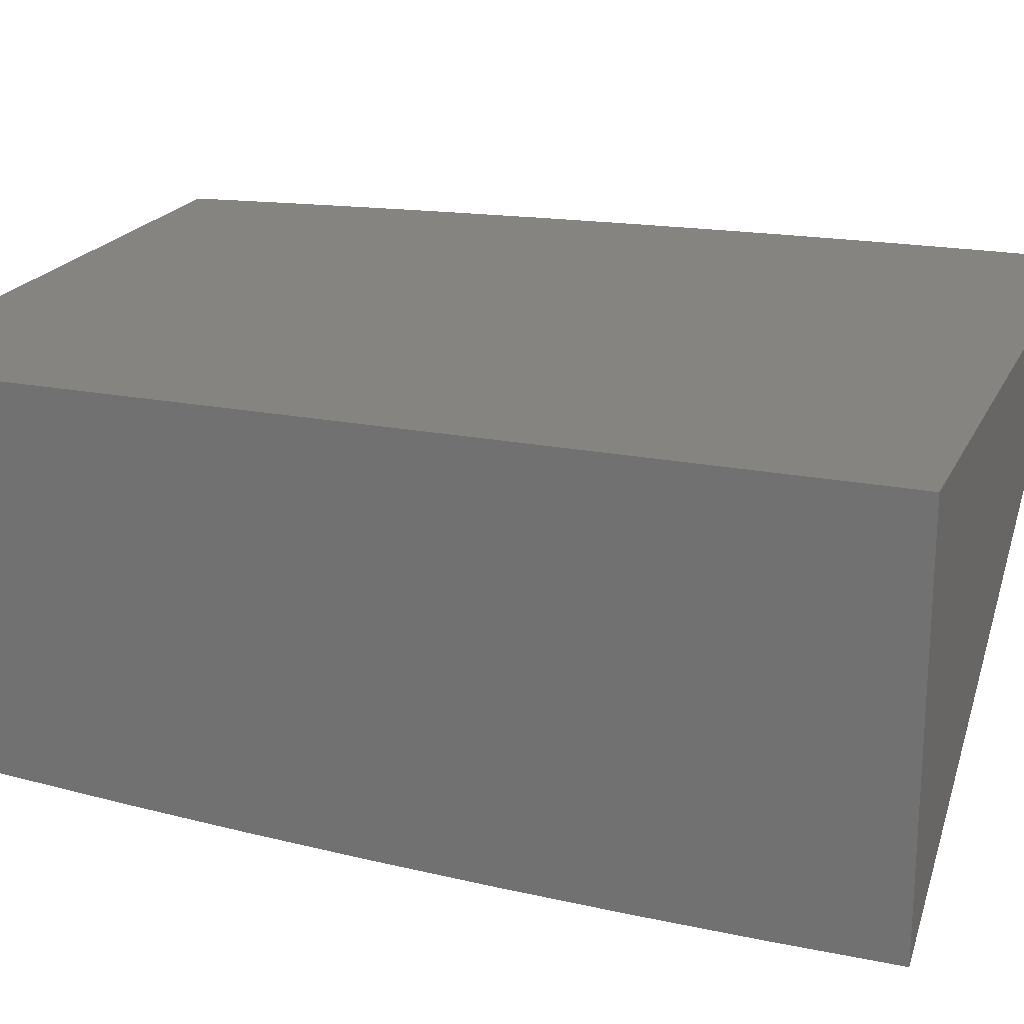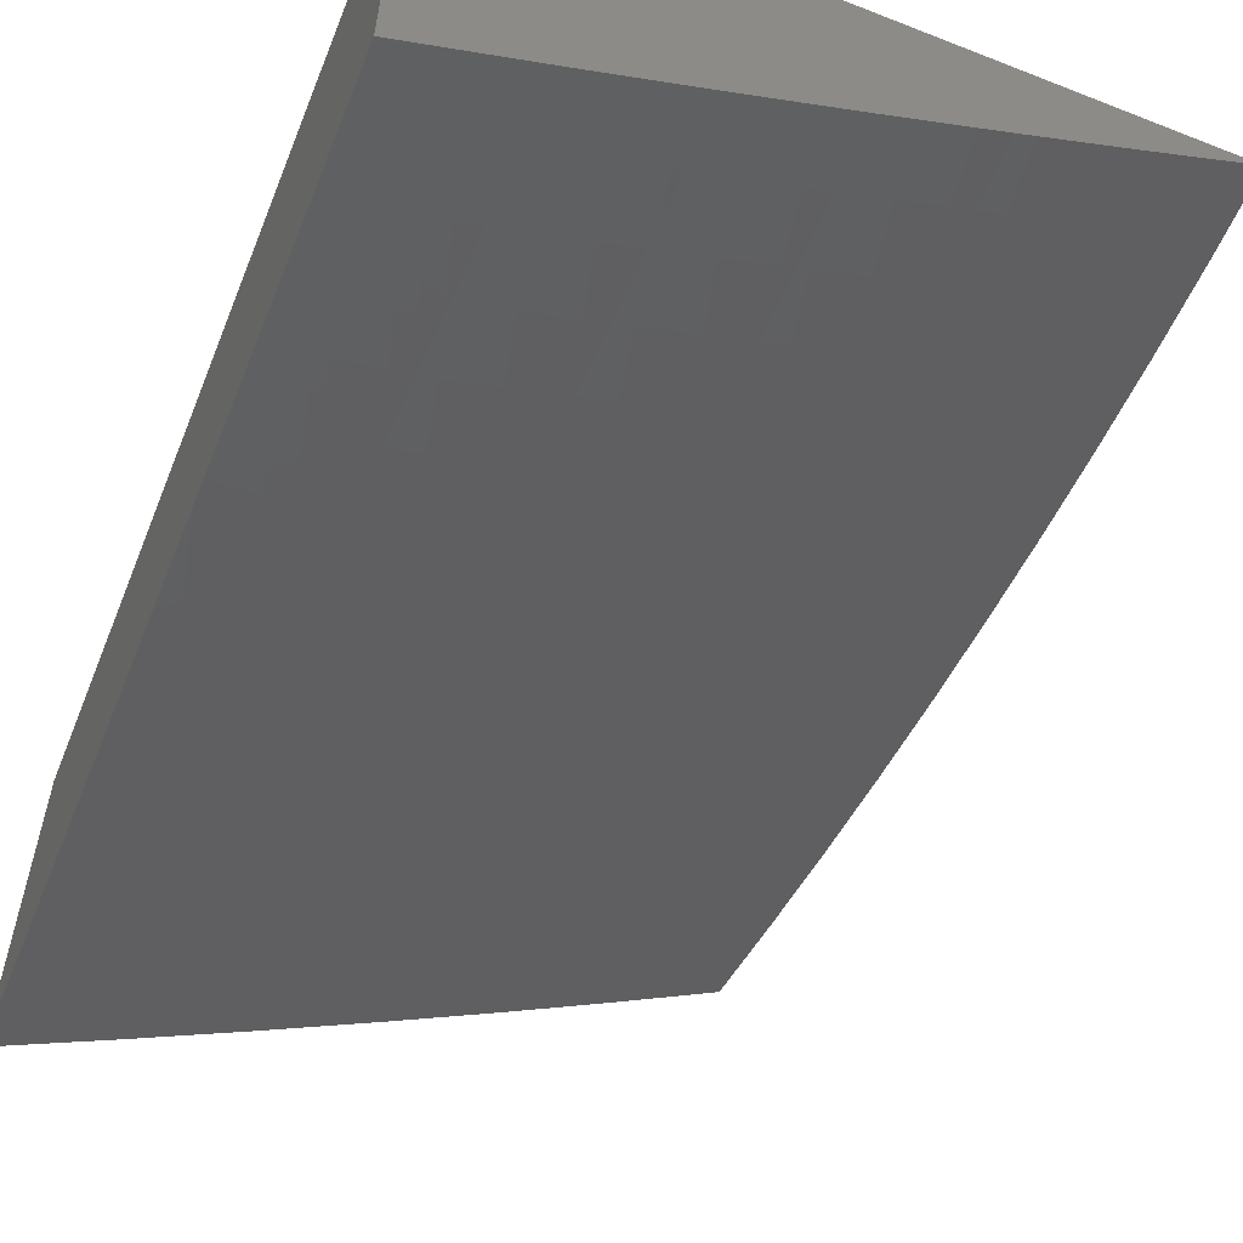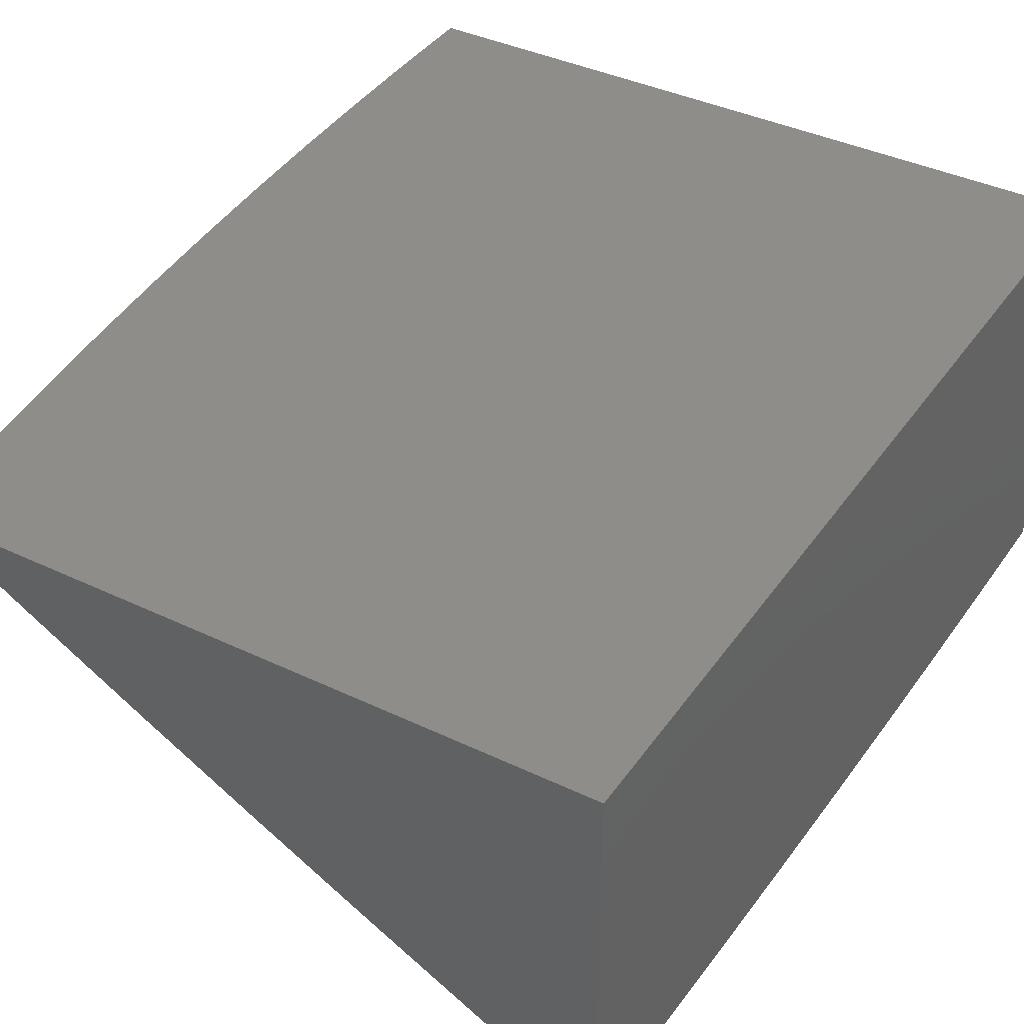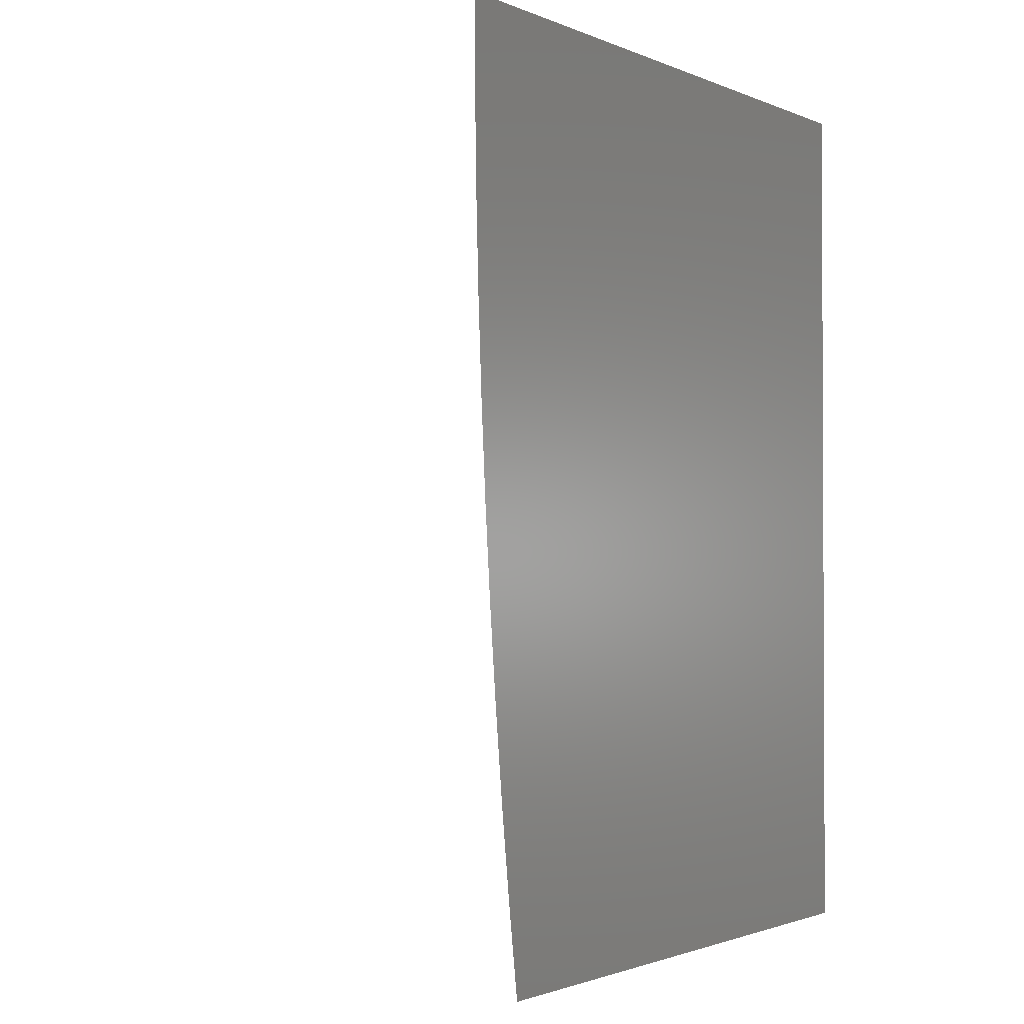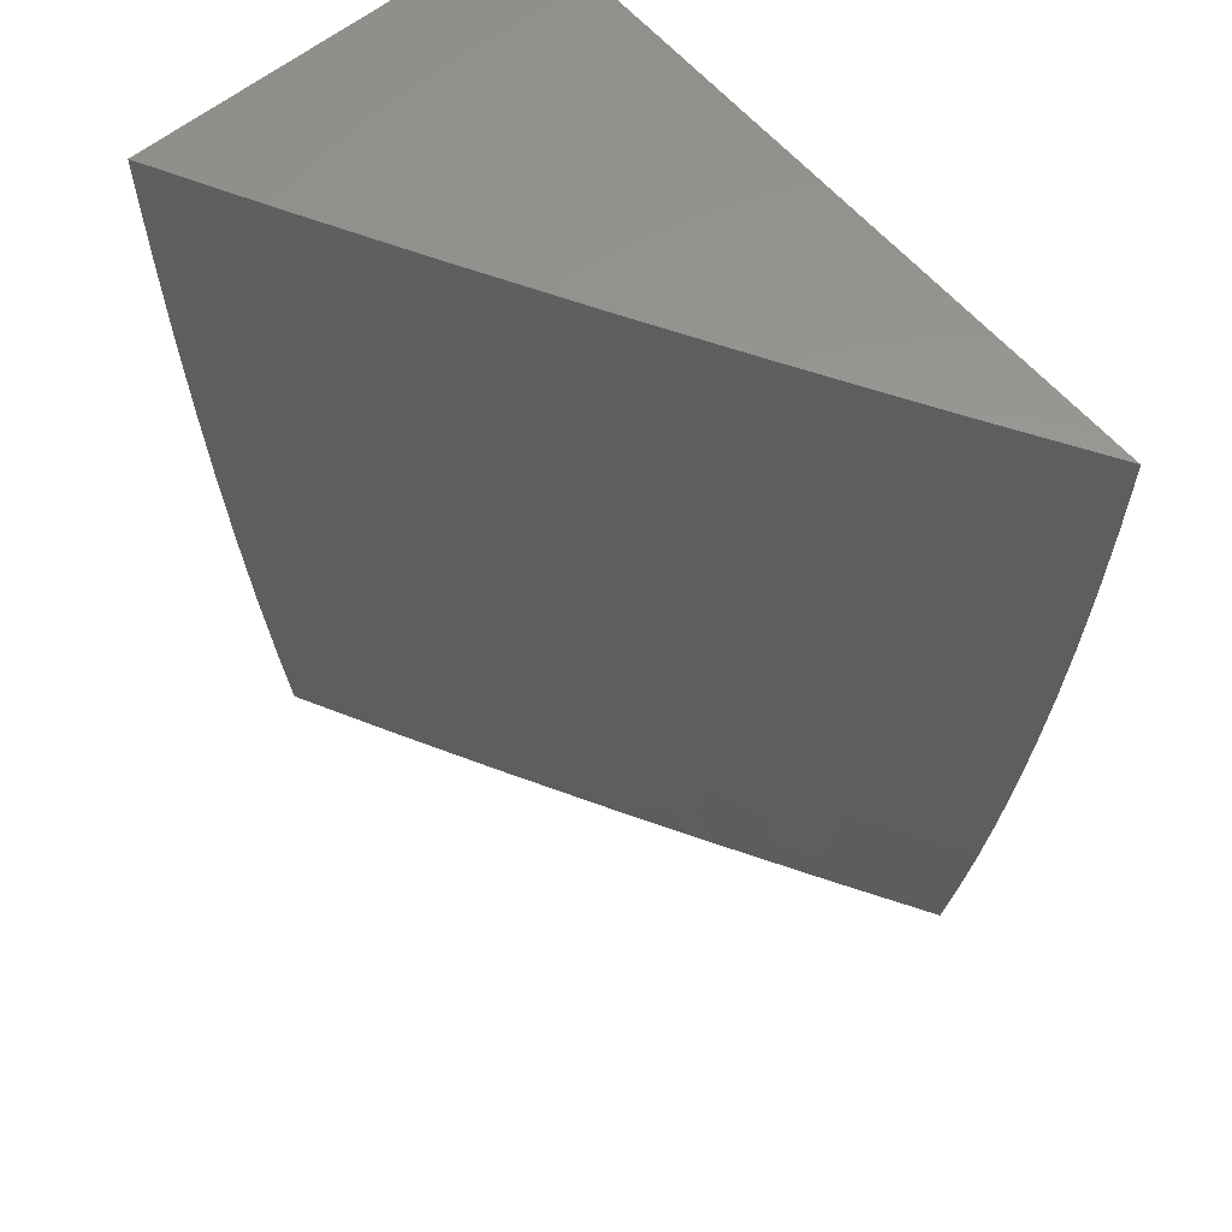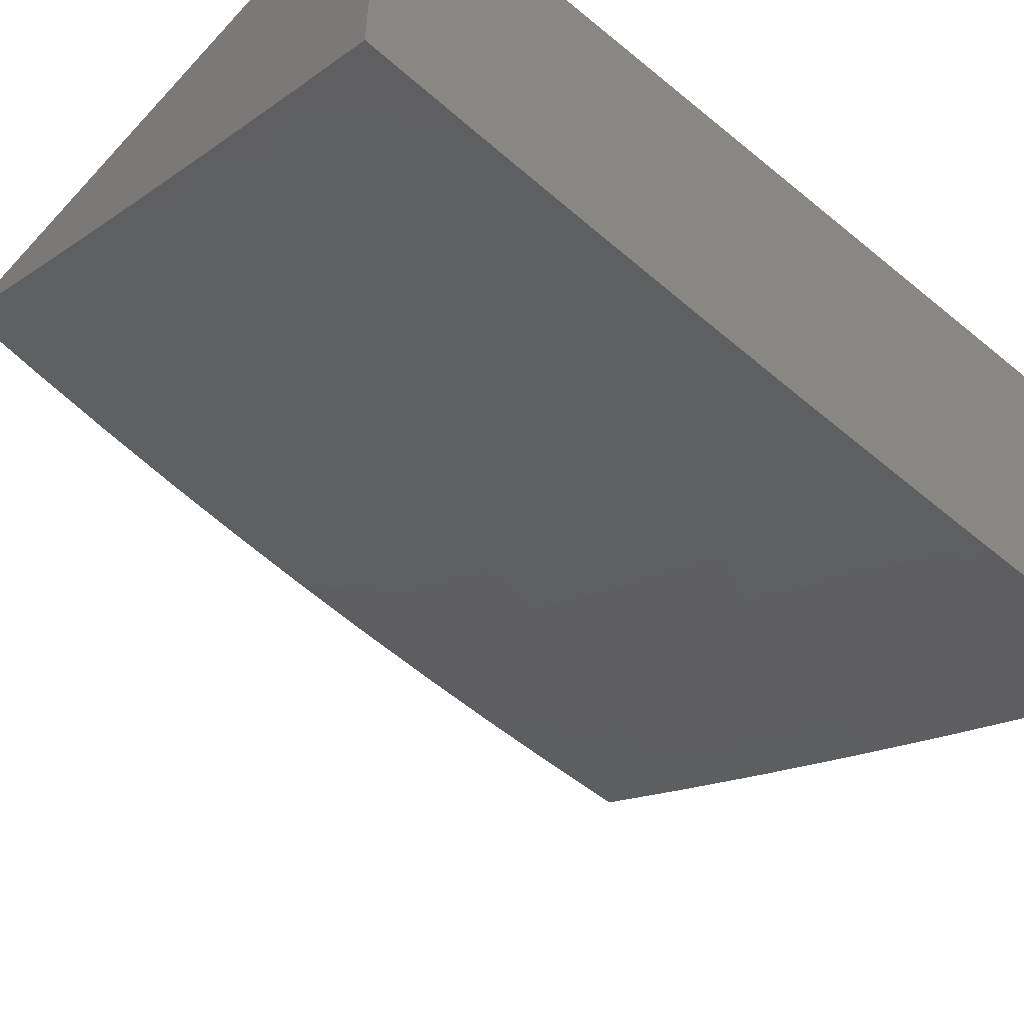
<metadata>
{"format":"stl","ext":"stl","renderer":"f3d","projection":"perspective","resolution":1024,"background":"white","views":[{"elev":20.6,"azim":109.9,"up":"+Z"},{"elev":-57.4,"azim":157.9,"up":"+Z"},{"elev":39.0,"azim":31.0,"up":"+Z"},{"elev":-1.6,"azim":-55.8,"up":"+Y"},{"elev":59.7,"azim":-130.0,"up":"+Y"},{"elev":-52.6,"azim":48.5,"up":"+Z"}]}
</metadata>
<code>
# stl→obj: 100 verts, 196 faces
v -6.579 -1 -11.07
v -6.693 -1 -11
v -6.573 -0.9473 -11.08
v -6.707 -0.9006 -11
v -6.583 -0.8749 -11.08
v -6.592 -0.8023 -11.08
v -6.467 -0.787 -11.15
v -6.475 -0.7158 -11.15
v -6.348 -0.7018 -11.22
v -6.356 -0.6319 -11.22
v -6.228 -0.6192 -11.29
v -6.235 -0.5506 -11.29
v -6.106 -0.5392 -11.36
v -6.112 -0.472 -11.36
v -6 -0.5005 -11.42
v -6 -0.3754 -11.43
v -6.116 -0.4046 -11.36
v -6.121 -0.3373 -11.36
v -6.245 -0.4132 -11.29
v -6.249 -0.3444 -11.29
v -6.373 -0.4216 -11.22
v -6.377 -0.3514 -11.22
v -6.5 -0.43 -11.15
v -6.505 -0.3584 -11.15
v -6.627 -0.4384 -11.08
v -6.631 -0.3654 -11.08
v -6.755 -0.4012 -11
v -6.76 -0.301 -11
v -6.719 -0.8011 -11
v -6.601 -0.7297 -11.08
v -6.483 -0.6445 -11.15
v -6.362 -0.5618 -11.22
v -6.24 -0.4819 -11.29
v -6.73 -0.7013 -11
v -6.609 -0.657 -11.08
v -6.489 -0.5731 -11.15
v -6.368 -0.4918 -11.22
v -6.74 -0.6014 -11
v -6.615 -0.5842 -11.08
v -6.495 -0.5016 -11.15
v -6.621 -0.5113 -11.08
v -6.748 -0.5014 -11
v -6.764 -0.2007 -11
v -6.637 -0.2193 -11.08
v -6.635 -0.2924 -11.08
v -6.508 -0.2868 -11.15
v -6.381 -0.2812 -11.22
v -6.253 -0.2755 -11.29
v -6.124 -0.2699 -11.36
v -6 -0.2503 -11.43
v -6.639 -0.1462 -11.08
v -6.766 -0.1004 -11
v -6.641 -0.07312 -11.08
v -6.767 0 -11
v -6.641 0 -11.08
v -6.514 0 -11.15
v -6.514 -0.07172 -11.15
v -6.513 -0.1434 -11.15
v -6.511 -0.2151 -11.15
v -6.387 0 -11.22
v -6.387 -0.07032 -11.22
v -6.386 -0.1406 -11.22
v -6.384 -0.2109 -11.22
v -6.259 0 -11.29
v -6.258 -0.06891 -11.29
v -6.257 -0.1378 -11.29
v -6.255 -0.2067 -11.29
v -6.13 0 -11.36
v -6.129 -0.06749 -11.36
v -6.128 -0.135 -11.36
v -6.126 -0.2024 -11.36
v -6 0 -11.43
v -6 -0.1252 -11.43
v -6 -0.6255 -11.42
v -6.1 -0.6064 -11.36
v -6.221 -0.6877 -11.29
v -6.34 -0.7716 -11.22
v -6.458 -0.8582 -11.15
v -6.093 -0.6735 -11.36
v -6 -0.7504 -11.41
v -6.085 -0.7406 -11.36
v -6.076 -0.8075 -11.36
v -6.204 -0.8245 -11.29
v -6.195 -0.8928 -11.29
v -6.322 -0.9111 -11.22
v -6.311 -0.9806 -11.22
v -6.349 -1 -11.2
v -6.233 -1 -11.26
v -6.185 -0.9609 -11.29
v -6.117 -1 -11.33
v -6.057 -0.9411 -11.36
v -6 -1 -11.39
v -6 -0.8753 -11.4
v -6.067 -0.8744 -11.36
v -6.448 -0.9292 -11.15
v -6.464 -1 -11.13
v -6.331 -0.8414 -11.22
v -6.213 -0.7562 -11.29
v -6 0 -11
v -6 -1 -11
f 1 2 3
f 3 2 4
f 3 4 5
f 5 4 6
f 5 6 7
f 7 6 8
f 7 8 9
f 9 8 10
f 9 10 11
f 11 10 12
f 11 12 13
f 13 12 14
f 13 14 15
f 15 14 16
f 16 14 17
f 16 17 18
f 18 17 19
f 18 19 20
f 20 19 21
f 20 21 22
f 22 21 23
f 22 23 24
f 24 23 25
f 24 25 26
f 26 25 27
f 26 27 28
f 4 29 6
f 6 29 30
f 6 30 8
f 8 30 31
f 8 31 10
f 10 31 32
f 10 32 12
f 12 32 33
f 12 33 14
f 14 33 17
f 29 34 30
f 30 34 35
f 30 35 31
f 31 35 36
f 31 36 32
f 32 36 37
f 32 37 33
f 33 37 19
f 33 19 17
f 34 38 35
f 35 38 39
f 35 39 36
f 36 39 40
f 36 40 37
f 37 40 21
f 37 21 19
f 39 38 41
f 41 38 42
f 41 42 25
f 25 42 27
f 43 44 28
f 28 44 45
f 28 45 26
f 26 45 46
f 26 46 24
f 24 46 47
f 24 47 22
f 22 47 48
f 22 48 20
f 20 48 49
f 20 49 18
f 18 49 50
f 18 50 16
f 44 43 51
f 51 43 52
f 51 52 53
f 53 52 54
f 53 54 55
f 55 56 53
f 53 56 57
f 53 57 51
f 51 57 58
f 51 58 44
f 44 58 59
f 44 59 45
f 45 59 46
f 56 60 57
f 57 60 61
f 57 61 58
f 58 61 62
f 58 62 59
f 59 62 63
f 59 63 46
f 46 63 47
f 60 64 61
f 61 64 65
f 61 65 62
f 62 65 66
f 62 66 63
f 63 66 67
f 63 67 47
f 47 67 48
f 64 68 65
f 65 68 69
f 65 69 66
f 66 69 70
f 66 70 67
f 67 70 71
f 67 71 48
f 48 71 49
f 68 72 69
f 69 72 73
f 69 73 70
f 70 73 71
f 73 50 71
f 71 50 49
f 15 74 13
f 13 74 75
f 13 75 11
f 11 75 76
f 11 76 9
f 9 76 77
f 9 77 7
f 7 77 78
f 7 78 5
f 5 78 3
f 75 74 79
f 79 74 80
f 79 80 81
f 81 80 82
f 81 82 83
f 83 82 84
f 83 84 85
f 85 84 86
f 85 86 87
f 87 86 88
f 88 86 89
f 88 89 90
f 90 89 91
f 90 91 92
f 92 91 93
f 93 91 94
f 93 94 82
f 82 94 84
f 80 93 82
f 85 87 95
f 95 87 96
f 95 96 3
f 3 96 1
f 3 78 95
f 95 78 97
f 95 97 85
f 85 97 83
f 89 86 84
f 91 89 94
f 94 89 84
f 78 77 97
f 97 77 98
f 97 98 83
f 83 98 81
f 98 77 76
f 81 98 79
f 79 98 76
f 79 76 75
f 25 23 41
f 41 23 40
f 41 40 39
f 23 21 40
f 72 68 99
f 99 68 64
f 99 64 60
f 60 56 99
f 99 56 55
f 99 55 54
f 54 52 99
f 99 52 43
f 99 43 28
f 28 27 99
f 99 27 42
f 99 42 38
f 99 38 100
f 100 38 34
f 100 34 29
f 29 4 100
f 100 4 2
f 2 1 100
f 100 1 96
f 100 96 87
f 87 88 100
f 100 88 90
f 100 90 92
f 92 93 100
f 100 93 80
f 100 80 74
f 100 74 99
f 99 74 15
f 99 15 16
f 16 50 99
f 99 50 73
f 99 73 72

</code>
